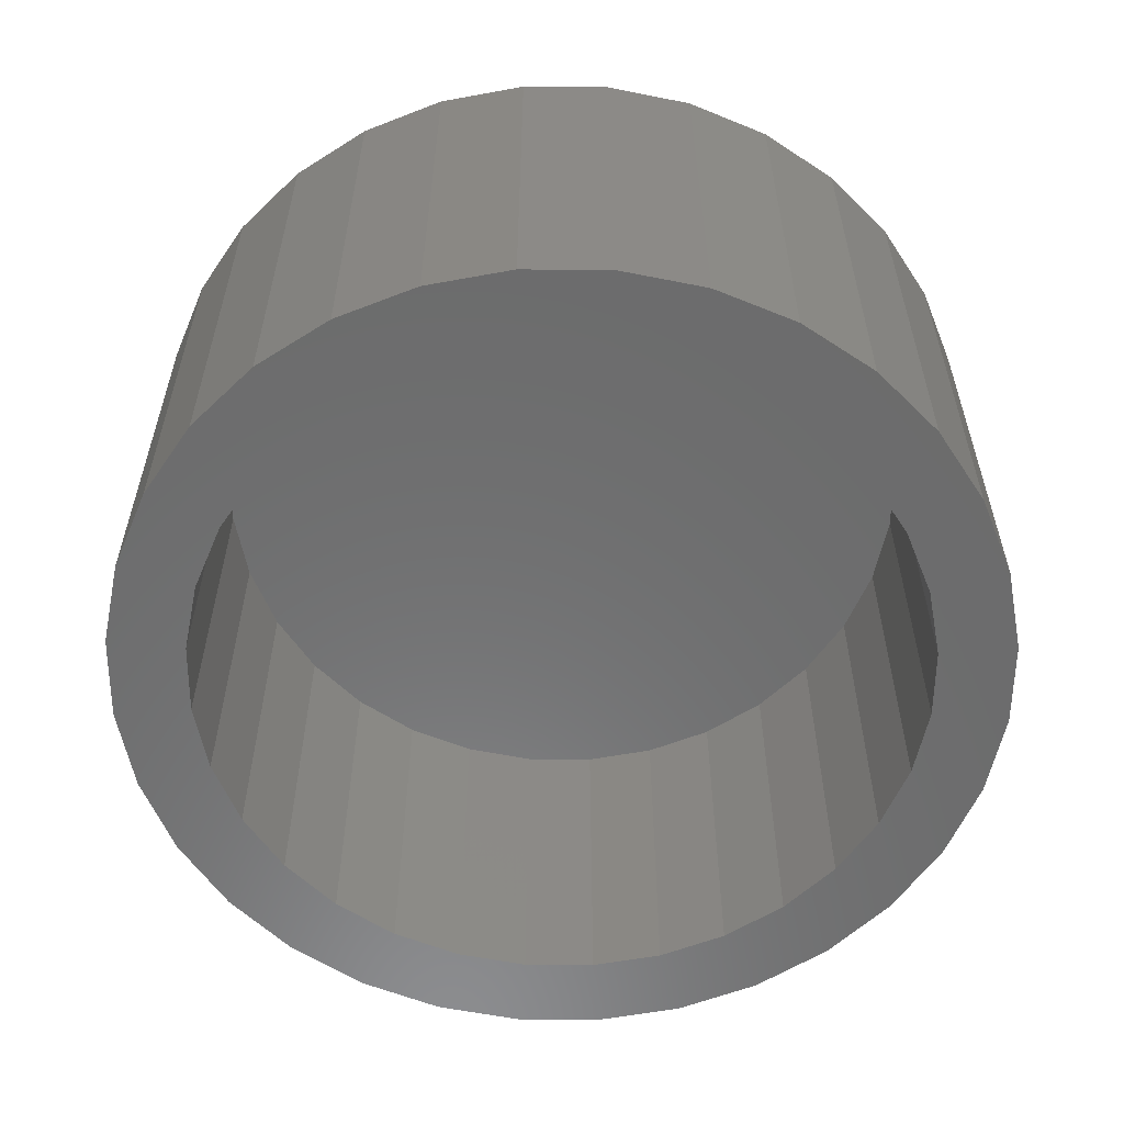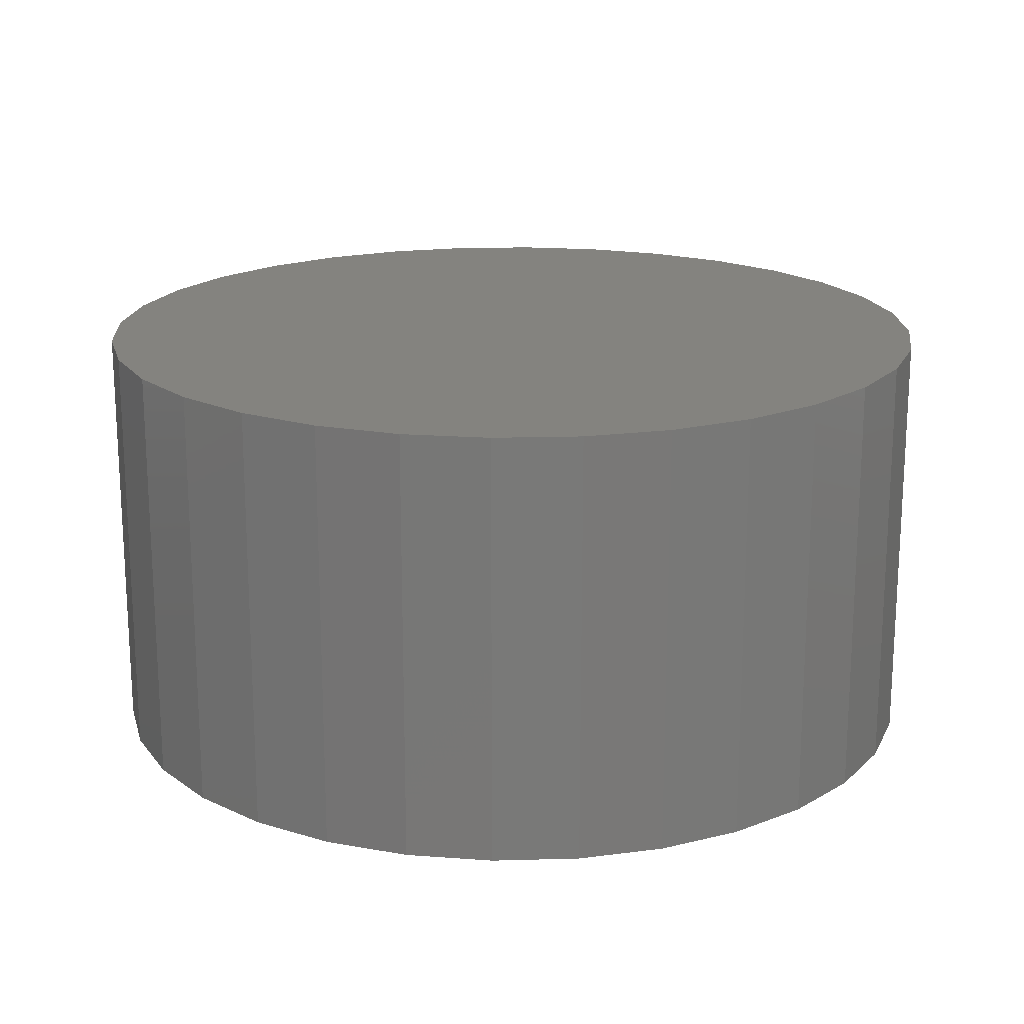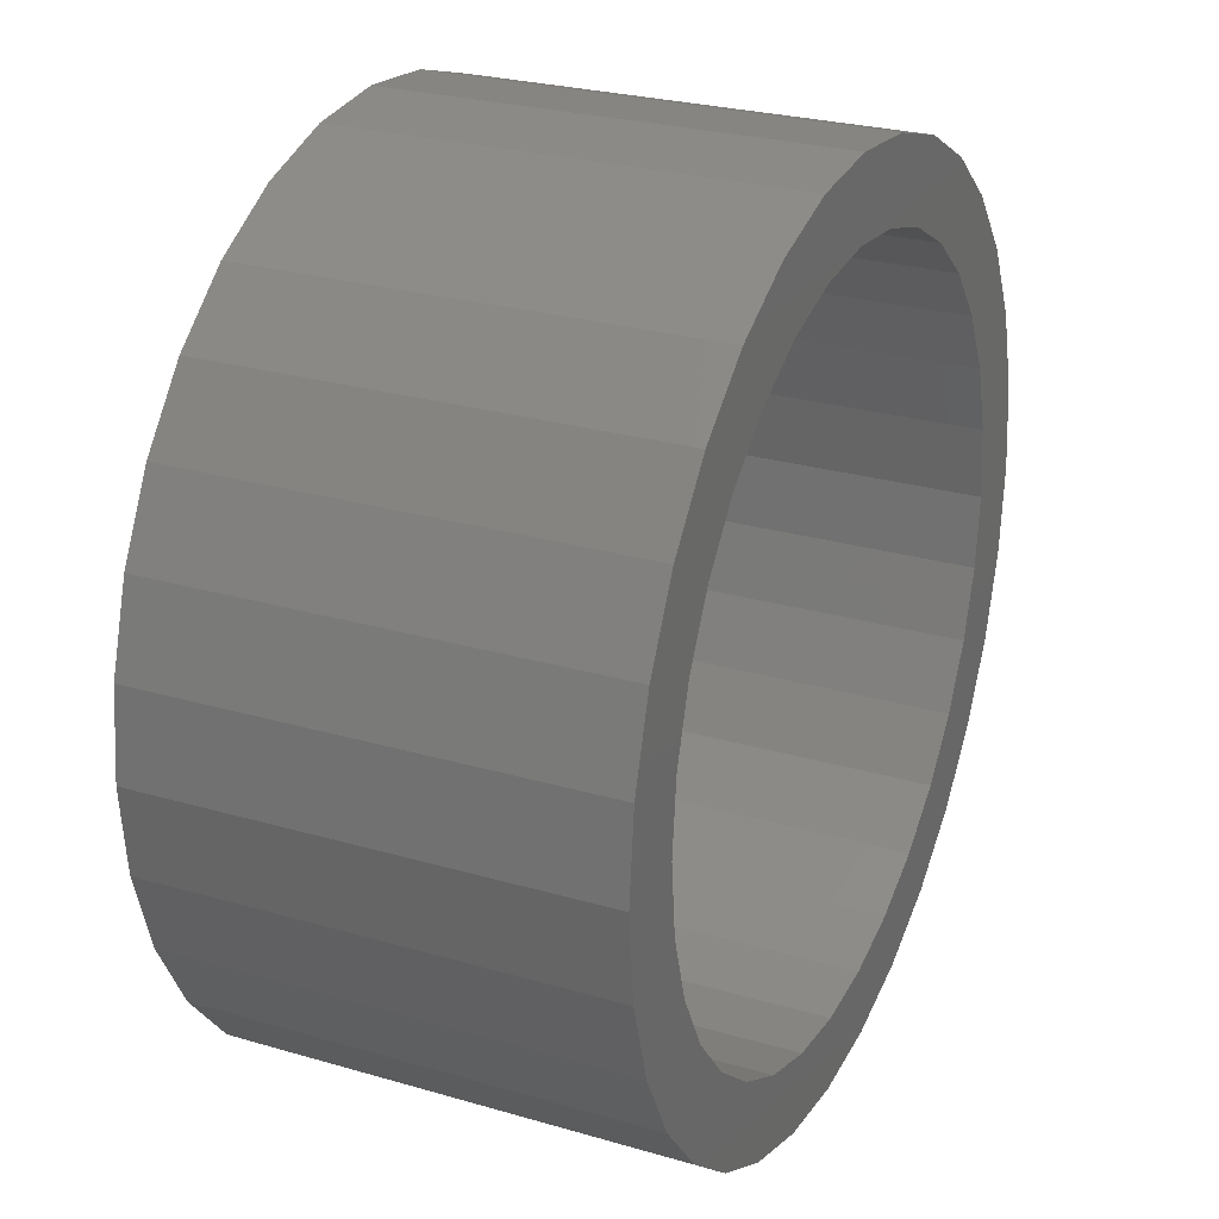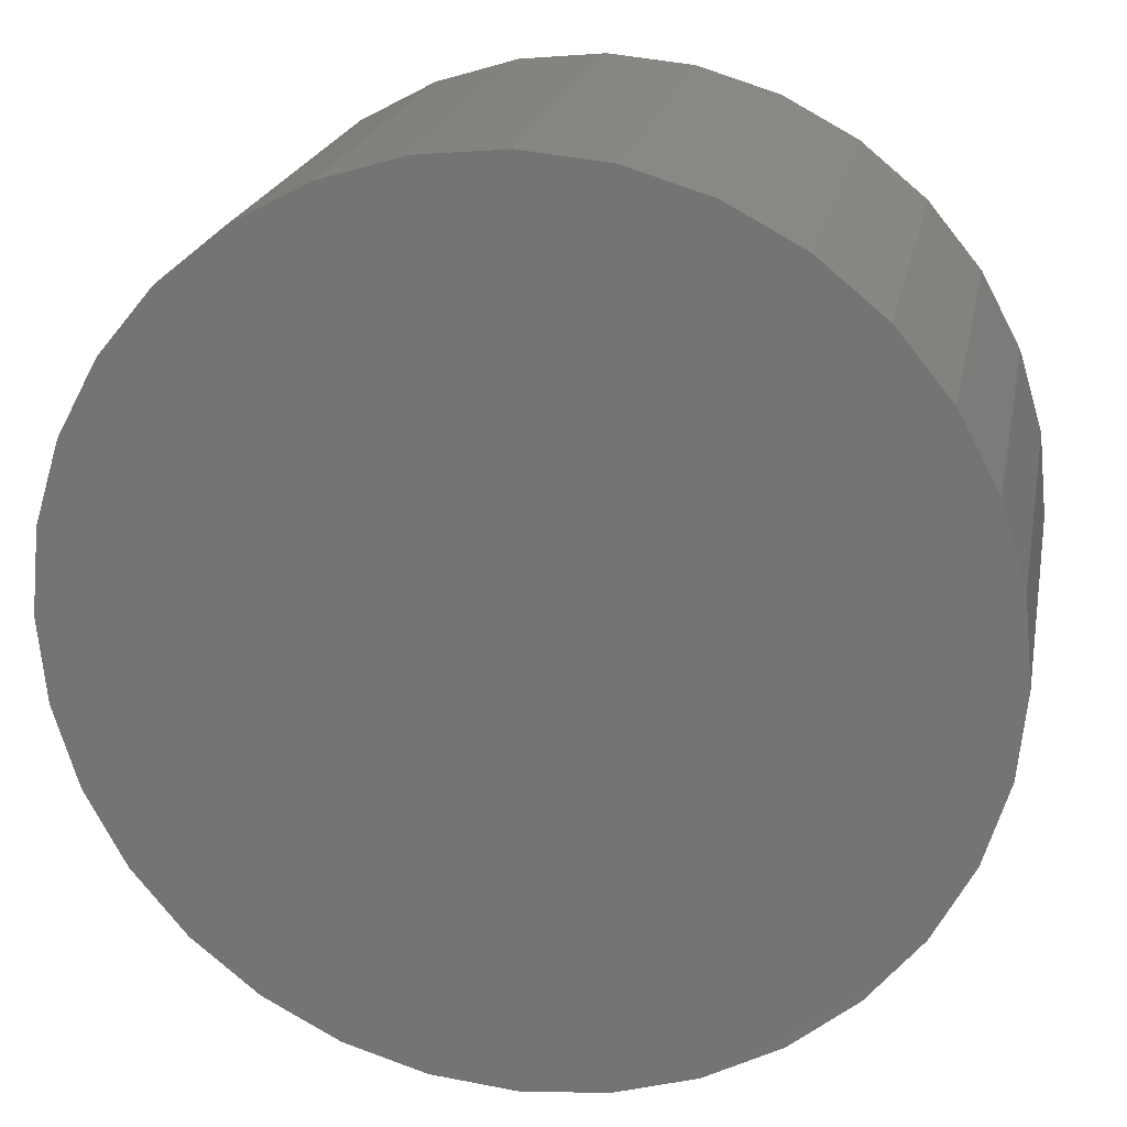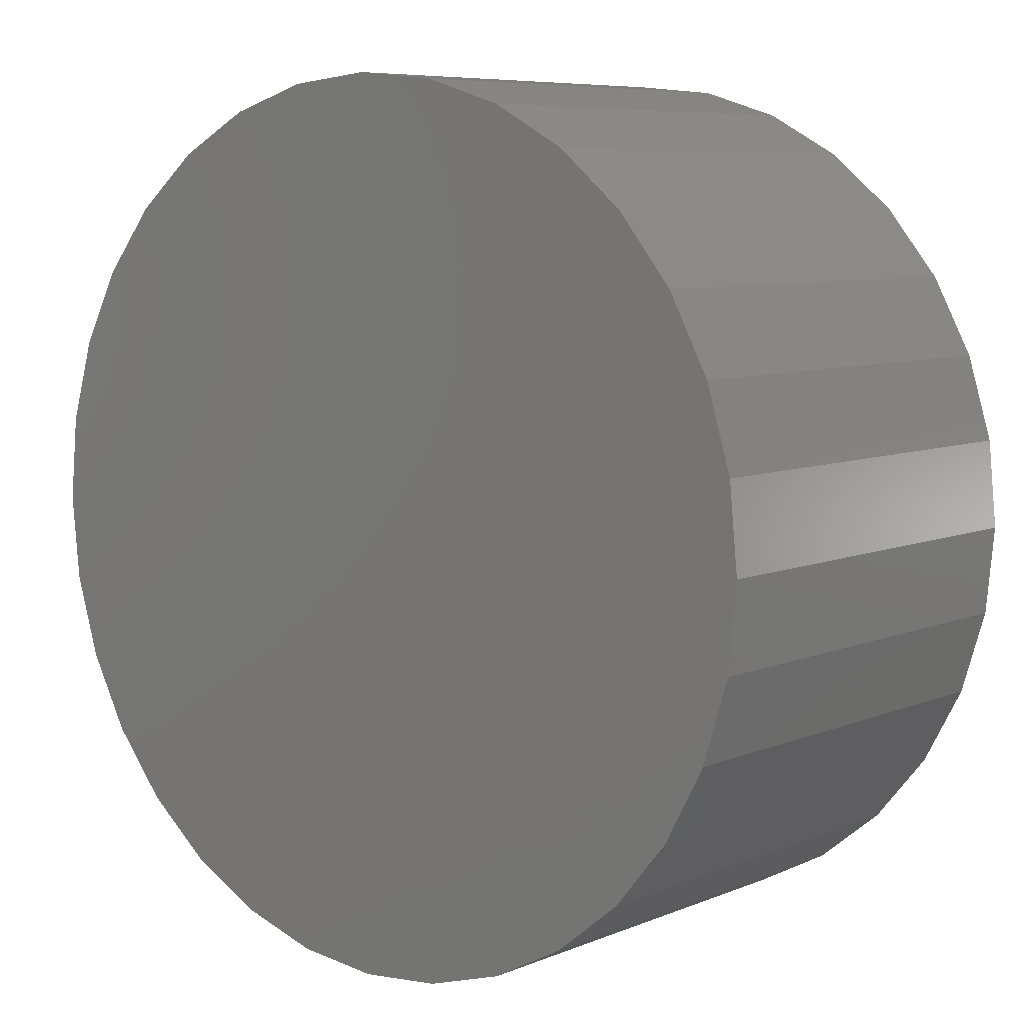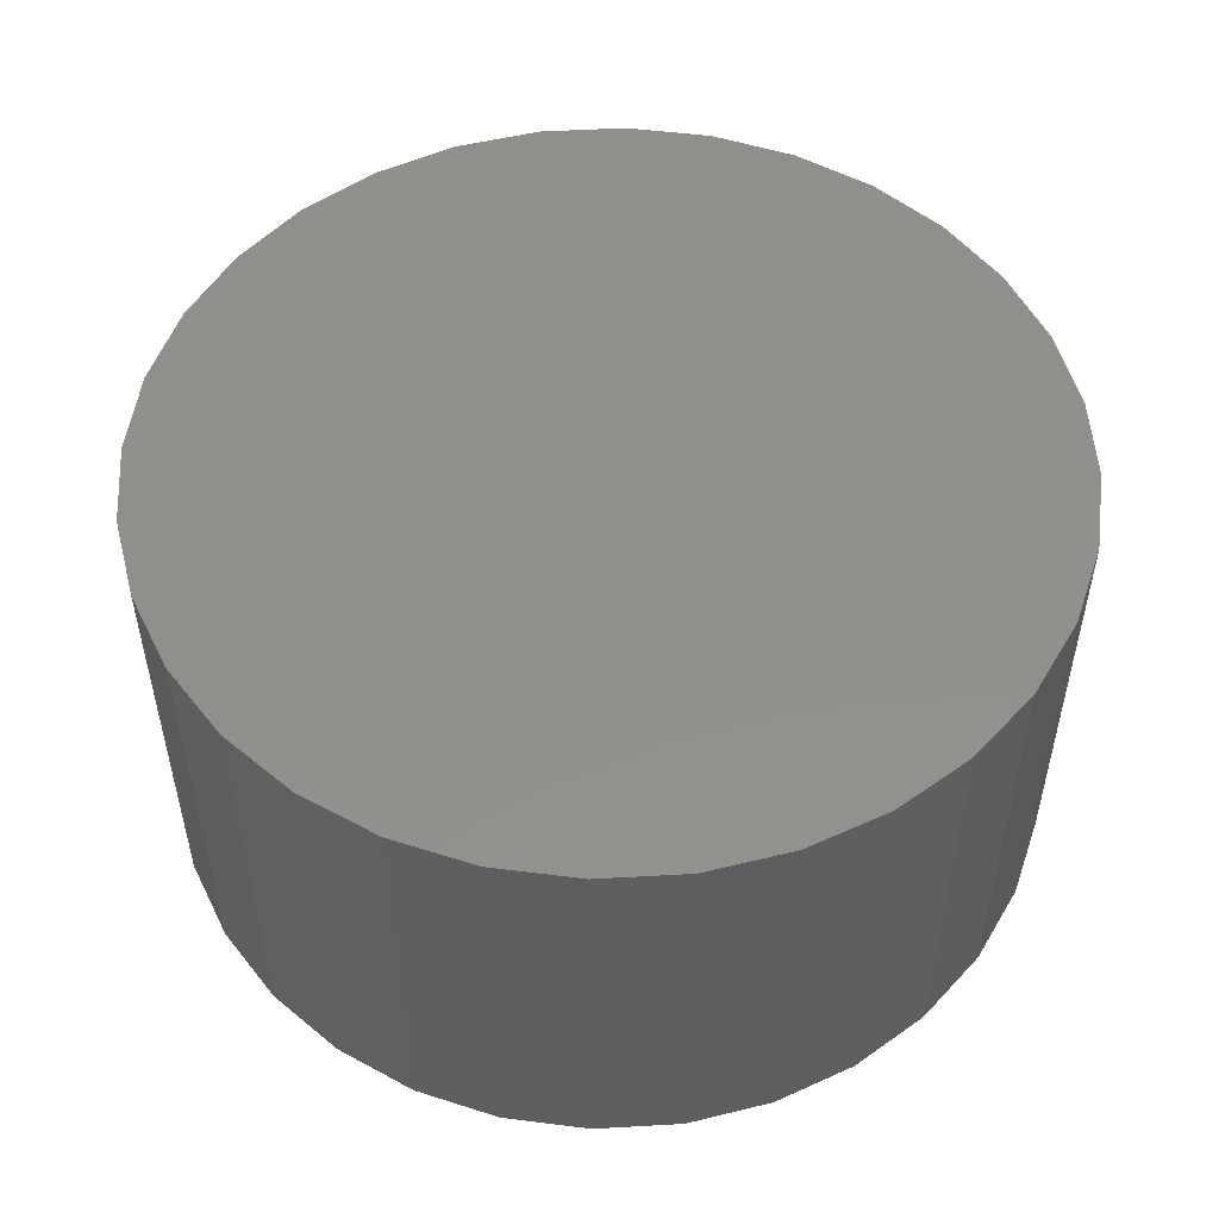
<metadata>
{"format":"stl","ext":"stl","renderer":"f3d","projection":"perspective","resolution":1024,"background":"white","views":[{"elev":-57.9,"azim":173.9,"up":"+Y"},{"elev":18.3,"azim":-8.7,"up":"+Y"},{"elev":26.3,"azim":-65.3,"up":"+Z"},{"elev":20.9,"azim":-169.1,"up":"+Z"},{"elev":7.3,"azim":-139.3,"up":"+Z"},{"elev":52.3,"azim":114.6,"up":"+Y"}]}
</metadata>
<code>
# stl→obj: 128 verts, 252 faces
v 0.5447 -0.125 0.1145
v 0.5447 -0.125 0.1379
v 0.5186 -0.125 0.1353
v 0.4934 -0.125 0.1277
v 0.5024 -0.125 0.106
v 0.4499 -0.125 0.09863
v 0.4832 -0.125 0.09582
v 0.4665 -0.125 0.08205
v 0.4332 -0.125 0.0783
v 0.4499 -0.125 -0.09106
v 0.4832 -0.125 -0.08825
v 0.4665 -0.125 -0.07449
v 0.5024 -0.125 -0.09848
v 0.4702 -0.125 -0.1077
v 0.5231 -0.125 -0.1048
v 0.5709 -0.125 0.1353
v 0.5961 -0.125 0.1277
v 0.6193 -0.125 0.1153
v 0.5663 -0.125 0.1123
v 0.5871 -0.125 0.106
v 0.6396 -0.125 0.09863
v 0.6062 -0.125 0.09582
v 0.623 -0.125 0.08205
v 0.6396 -0.125 -0.09106
v 0.6563 -0.125 -0.07073
v 0.623 -0.125 -0.07449
v 0.6062 -0.125 -0.08825
v 0.5871 -0.125 -0.09848
v 0.6193 -0.125 -0.1077
v 0.5663 -0.125 -0.1048
v 0.4702 -0.125 0.1153
v 0.5231 -0.125 0.1123
v 0.5447 -0.125 -0.1069
v 0.4934 -0.125 -0.1201
v 0.5186 -0.125 -0.1278
v 0.5447 -0.125 -0.1303
v 0.5709 -0.125 -0.1278
v 0.5961 -0.125 -0.1201
v 0.4332 -0.125 -0.07073
v 0.4527 -0.125 -0.05771
v 0.4208 -0.125 -0.04755
v 0.4425 -0.125 -0.03858
v 0.4132 -0.125 -0.02238
v 0.4362 -0.125 -0.01781
v 0.4106 -0.125 0.003783
v 0.434 -0.125 0.003783
v 0.4132 -0.125 0.02995
v 0.4362 -0.125 0.02538
v 0.4208 -0.125 0.05511
v 0.4425 -0.125 0.04614
v 0.4527 -0.125 0.06528
v 0.6563 -0.125 0.0783
v 0.6368 -0.125 0.06528
v 0.6687 -0.125 0.05511
v 0.647 -0.125 0.04614
v 0.6763 -0.125 0.02995
v 0.6533 -0.125 0.02538
v 0.6789 -0.125 0.003783
v 0.6554 -0.125 0.003783
v 0.6763 -0.125 -0.02238
v 0.6533 -0.125 -0.01781
v 0.6687 -0.125 -0.04755
v 0.647 -0.125 -0.03858
v 0.6368 -0.125 -0.05771
v 0.5447 -0.01562 -0.1069
v 0.5663 -0.01562 -0.1048
v 0.5871 -0.01562 -0.09848
v 0.6062 -0.01562 -0.08825
v 0.623 -0.01562 -0.07449
v 0.6368 -0.01562 -0.05771
v 0.647 -0.01562 -0.03858
v 0.6533 -0.01562 -0.01781
v 0.6554 -0.01562 0.003783
v 0.5231 -0.01562 -0.1048
v 0.5024 -0.01562 -0.09848
v 0.4832 -0.01562 -0.08825
v 0.4665 -0.01562 -0.07449
v 0.4527 -0.01562 -0.05771
v 0.4425 -0.01562 -0.03858
v 0.4362 -0.01562 -0.01781
v 0.434 -0.01562 0.003783
v 0.5447 -0.01562 0.1145
v 0.5231 -0.01562 0.1123
v 0.5024 -0.01562 0.106
v 0.4832 -0.01562 0.09582
v 0.4665 -0.01562 0.08205
v 0.4527 -0.01562 0.06528
v 0.4425 -0.01562 0.04614
v 0.4362 -0.01562 0.02538
v 0.5663 -0.01562 0.1123
v 0.5871 -0.01562 0.106
v 0.6062 -0.01562 0.09582
v 0.623 -0.01562 0.08205
v 0.6368 -0.01562 0.06528
v 0.647 -0.01562 0.04614
v 0.6533 -0.01562 0.02538
v 0.6789 0.007812 0.003783
v 0.6763 0.007812 -0.02238
v 0.6687 0.007812 -0.04755
v 0.6563 0.007812 -0.07073
v 0.6396 0.007812 -0.09106
v 0.6193 0.007812 -0.1077
v 0.5961 0.007812 -0.1201
v 0.5709 0.007812 -0.1278
v 0.5447 0.007812 -0.1303
v 0.5186 0.007812 -0.1278
v 0.4934 0.007812 -0.1201
v 0.4702 0.007812 -0.1077
v 0.4499 0.007812 -0.09106
v 0.4332 0.007812 -0.07073
v 0.4208 0.007812 -0.04755
v 0.4132 0.007812 -0.02238
v 0.4106 0.007812 0.003783
v 0.4132 0.007812 0.02995
v 0.4208 0.007812 0.05511
v 0.4332 0.007812 0.0783
v 0.4499 0.007812 0.09863
v 0.4702 0.007812 0.1153
v 0.4934 0.007812 0.1277
v 0.5186 0.007812 0.1353
v 0.5447 0.007812 0.1379
v 0.5709 0.007812 0.1353
v 0.5961 0.007812 0.1277
v 0.6193 0.007812 0.1153
v 0.6396 0.007812 0.09863
v 0.6563 0.007812 0.0783
v 0.6687 0.007812 0.05511
v 0.6763 0.007812 0.02995
f 1 2 3
f 1 3 4
f 5 6 7
f 8 7 6
f 6 9 8
f 10 11 12
f 13 11 10
f 10 14 13
f 15 13 14
f 16 2 1
f 17 16 1
f 17 1 18
f 18 1 19
f 18 19 20
f 18 20 21
f 20 22 21
f 21 22 23
f 24 25 26
f 24 26 27
f 24 27 28
f 24 28 29
f 29 28 30
f 31 6 5
f 31 5 32
f 31 32 1
f 31 1 4
f 33 15 14
f 33 14 34
f 33 34 35
f 33 35 36
f 33 36 37
f 33 37 38
f 33 38 29
f 33 29 30
f 10 12 39
f 39 12 40
f 39 40 41
f 41 40 42
f 41 42 43
f 43 42 44
f 43 44 45
f 45 44 46
f 45 46 47
f 47 46 48
f 47 48 49
f 49 48 50
f 49 50 9
f 9 50 51
f 9 51 8
f 21 23 52
f 52 23 53
f 52 53 54
f 54 53 55
f 54 55 56
f 56 55 57
f 56 57 58
f 58 57 59
f 58 59 60
f 60 59 61
f 60 61 62
f 62 61 63
f 62 63 25
f 25 63 64
f 25 64 26
f 65 30 66
f 66 30 28
f 66 28 67
f 67 28 27
f 67 27 68
f 68 27 26
f 68 26 69
f 69 26 64
f 69 64 70
f 70 64 63
f 70 63 71
f 71 63 61
f 71 61 72
f 72 61 59
f 72 59 73
f 30 65 33
f 33 65 74
f 33 74 15
f 15 74 75
f 15 75 13
f 13 75 76
f 13 76 11
f 11 76 77
f 11 77 12
f 12 77 78
f 12 78 40
f 40 78 79
f 40 79 42
f 42 79 80
f 42 80 44
f 44 80 81
f 44 81 46
f 82 32 83
f 83 32 5
f 83 5 84
f 84 5 7
f 84 7 85
f 85 7 8
f 85 8 86
f 86 8 51
f 86 51 87
f 87 51 50
f 87 50 88
f 88 50 48
f 88 48 89
f 89 48 46
f 89 46 81
f 32 82 1
f 1 82 90
f 1 90 19
f 19 90 91
f 19 91 20
f 20 91 92
f 20 92 22
f 22 92 93
f 22 93 23
f 23 93 94
f 23 94 53
f 53 94 95
f 53 95 55
f 55 95 96
f 55 96 57
f 57 96 73
f 57 73 59
f 97 58 98
f 98 58 60
f 98 60 99
f 99 60 62
f 99 62 100
f 100 62 25
f 100 25 101
f 101 25 24
f 101 24 102
f 102 24 29
f 102 29 103
f 103 29 38
f 103 38 104
f 104 38 37
f 104 37 105
f 105 37 36
f 105 36 106
f 106 36 35
f 106 35 107
f 107 35 34
f 107 34 108
f 108 34 14
f 108 14 109
f 109 14 10
f 109 10 110
f 110 10 39
f 110 39 111
f 111 39 41
f 111 41 112
f 112 41 43
f 112 43 113
f 113 43 45
f 113 45 114
f 114 45 47
f 114 47 115
f 115 47 49
f 115 49 116
f 116 49 9
f 116 9 117
f 117 9 6
f 117 6 118
f 118 6 31
f 118 31 119
f 119 31 4
f 119 4 120
f 120 4 3
f 120 3 121
f 121 3 2
f 121 2 122
f 122 2 16
f 122 16 123
f 123 16 17
f 123 17 124
f 124 17 18
f 124 18 125
f 125 18 21
f 125 21 126
f 126 21 52
f 126 52 127
f 127 52 54
f 127 54 128
f 128 54 56
f 128 56 97
f 97 56 58
f 121 122 120
f 119 120 122
f 123 119 122
f 104 106 103
f 105 106 104
f 106 107 103
f 103 107 108
f 103 108 102
f 102 108 109
f 102 109 101
f 101 109 110
f 101 110 100
f 100 110 111
f 100 111 99
f 99 111 112
f 99 112 98
f 98 112 113
f 98 113 97
f 97 113 114
f 97 114 128
f 128 114 115
f 128 115 127
f 127 115 116
f 127 116 126
f 126 116 117
f 126 117 125
f 125 117 118
f 125 118 124
f 124 118 119
f 124 119 123
f 83 90 82
f 90 83 84
f 90 84 91
f 91 84 85
f 91 85 92
f 68 75 67
f 67 75 74
f 67 74 66
f 66 74 65
f 92 85 93
f 93 85 86
f 93 86 94
f 94 86 87
f 94 87 95
f 95 87 88
f 95 88 96
f 96 88 89
f 96 89 73
f 73 89 81
f 73 81 72
f 72 81 80
f 72 80 71
f 71 80 79
f 71 79 70
f 70 79 78
f 70 78 69
f 69 78 77
f 69 77 68
f 68 77 76
f 68 76 75

</code>
